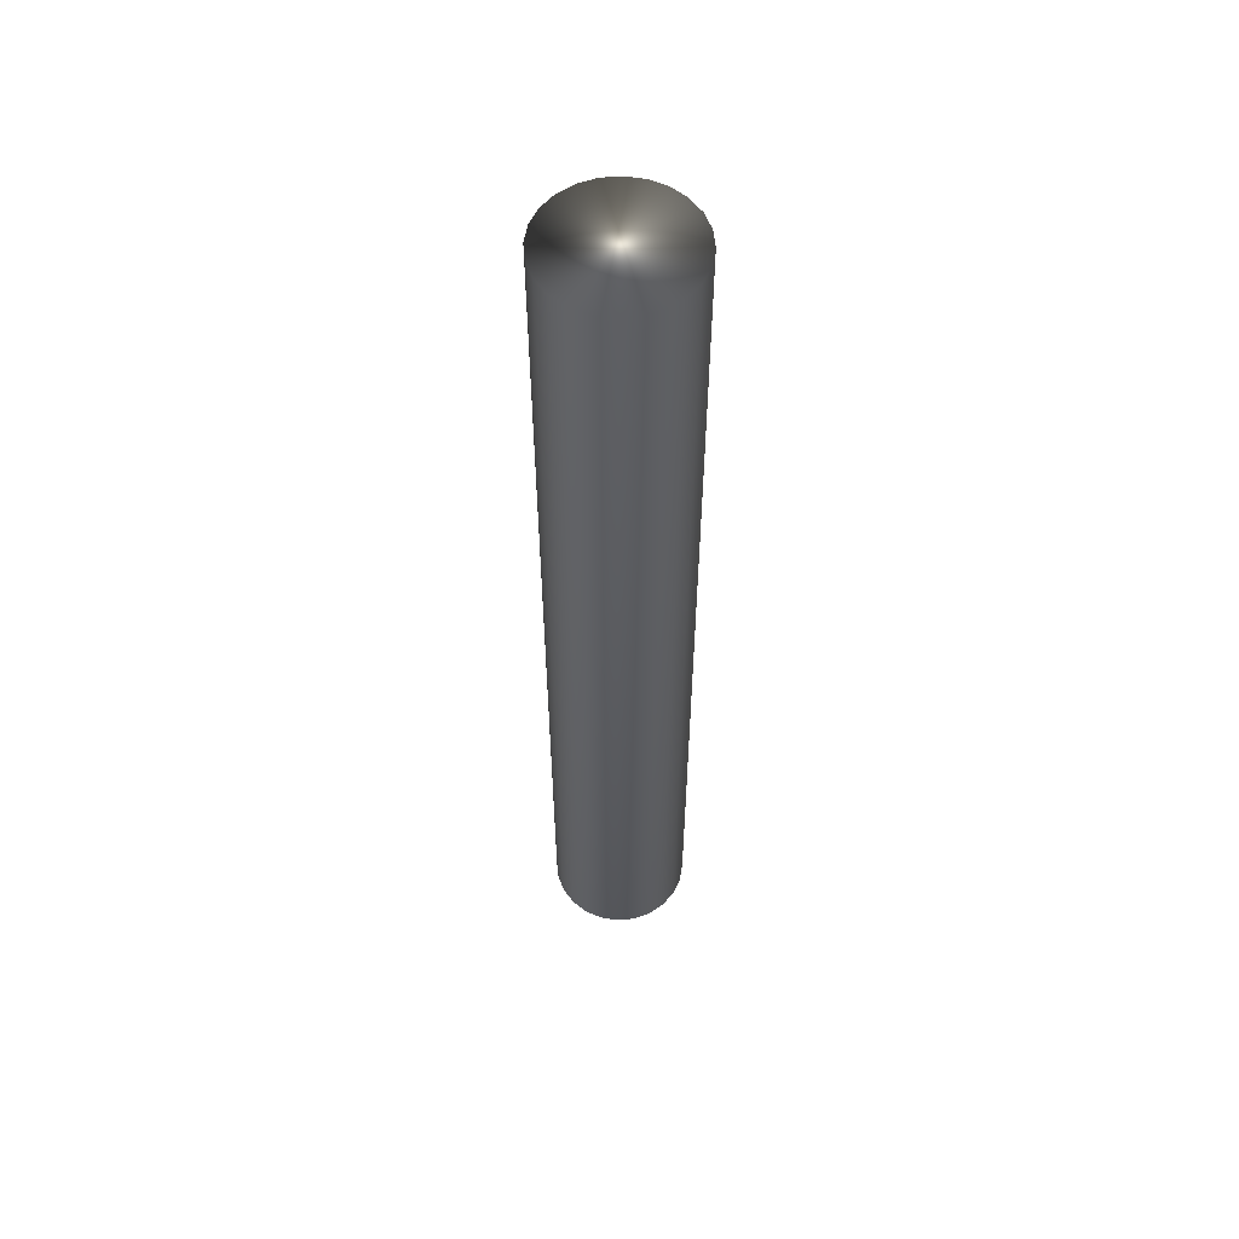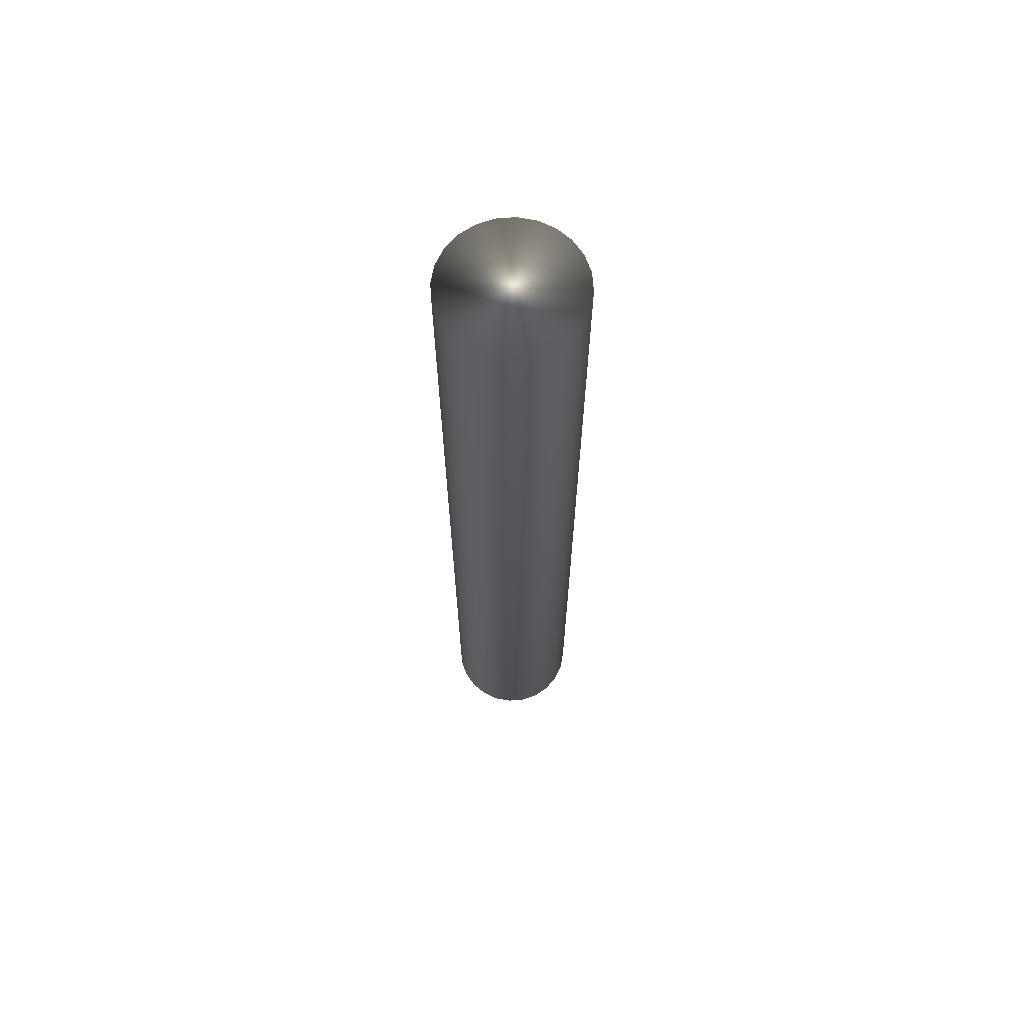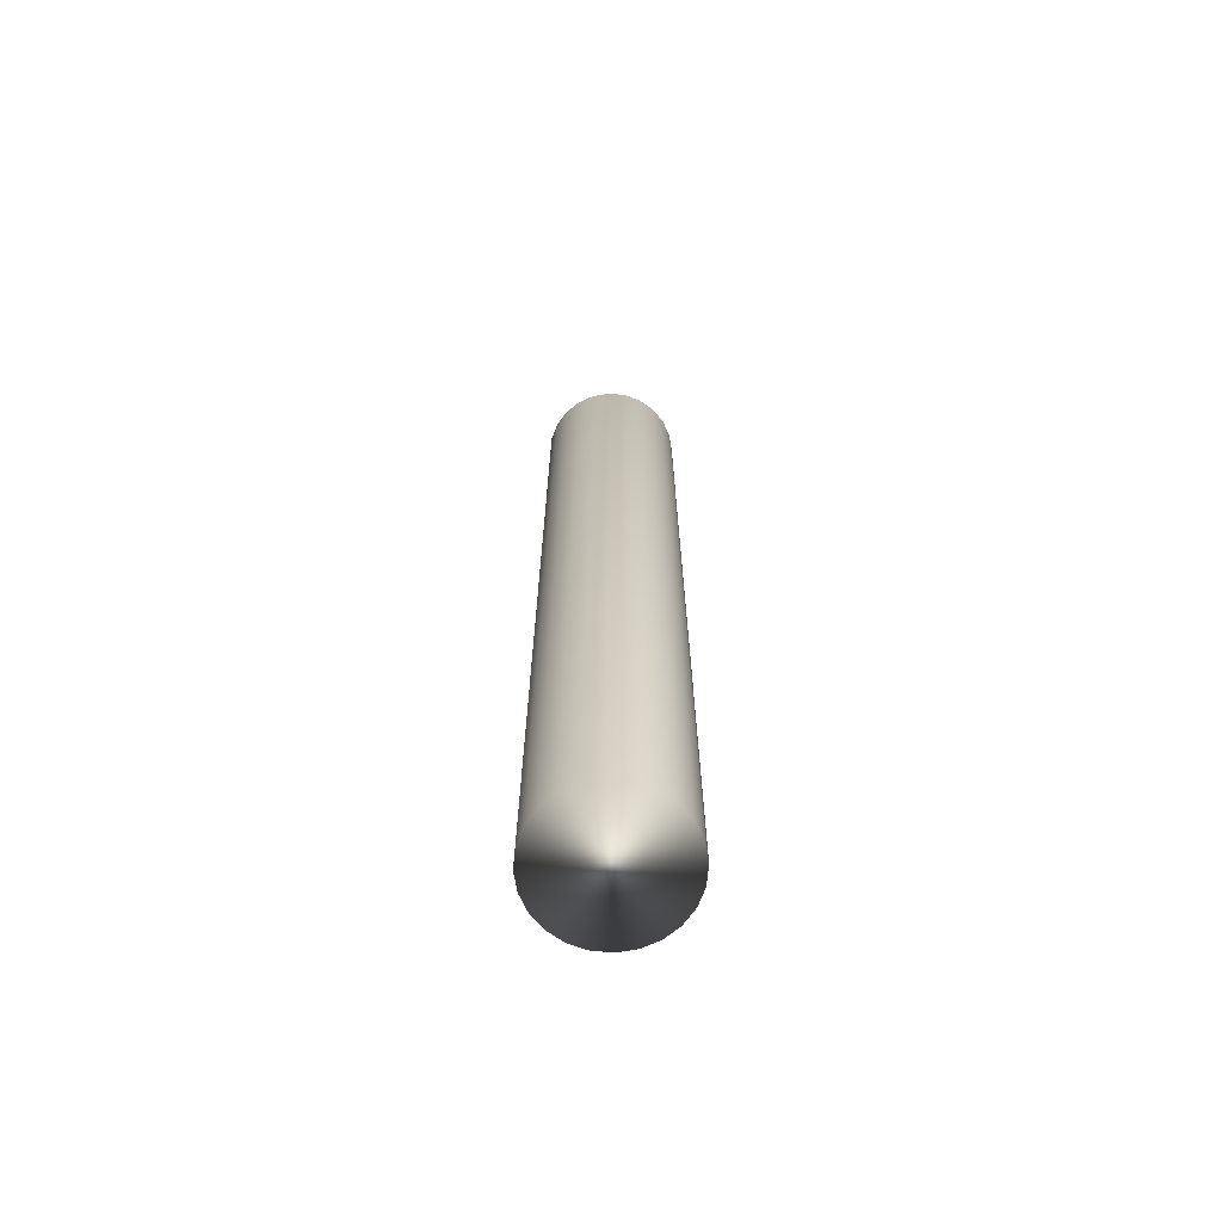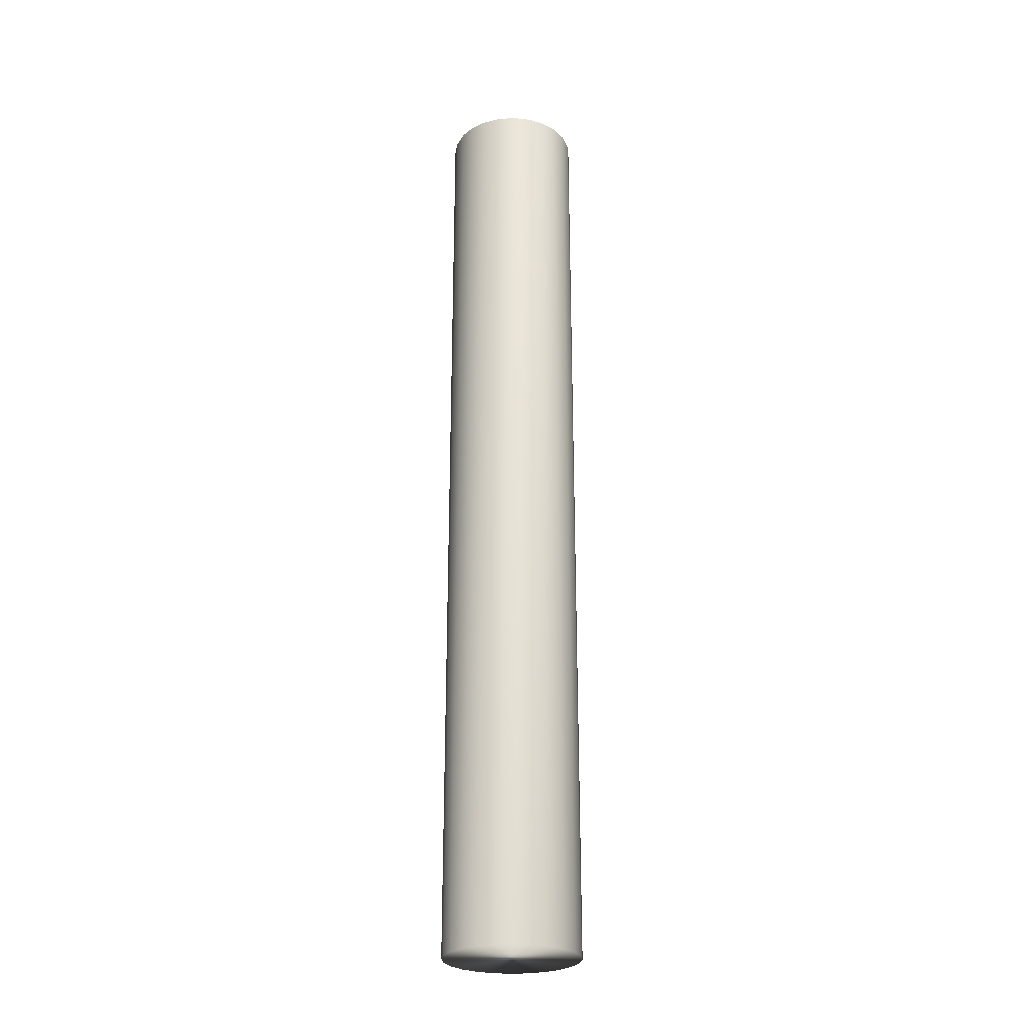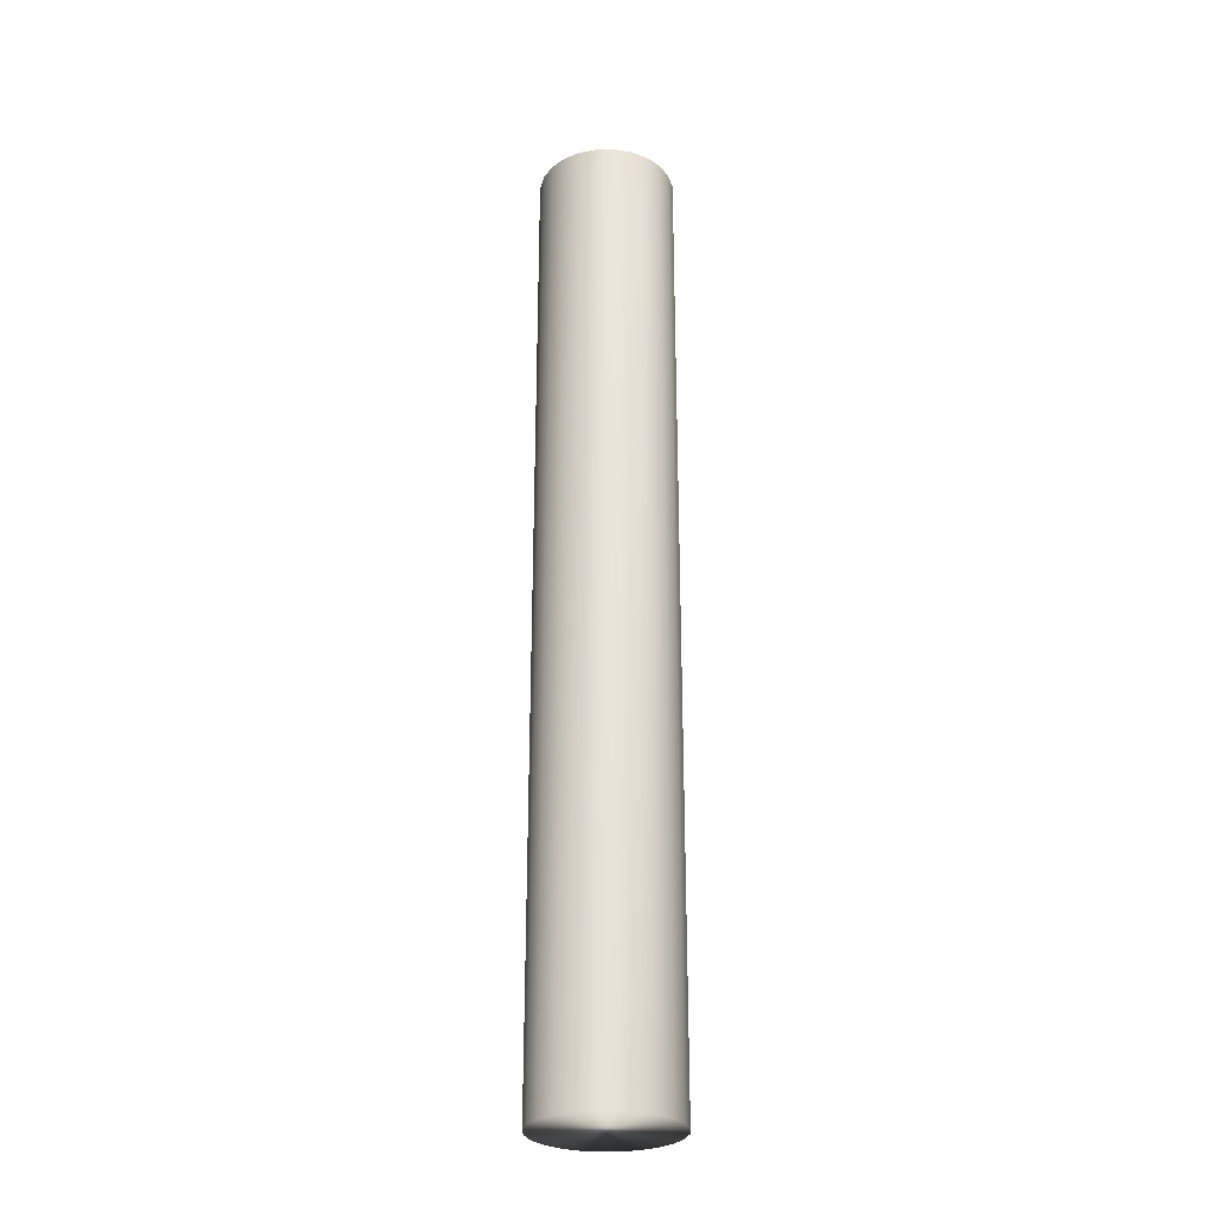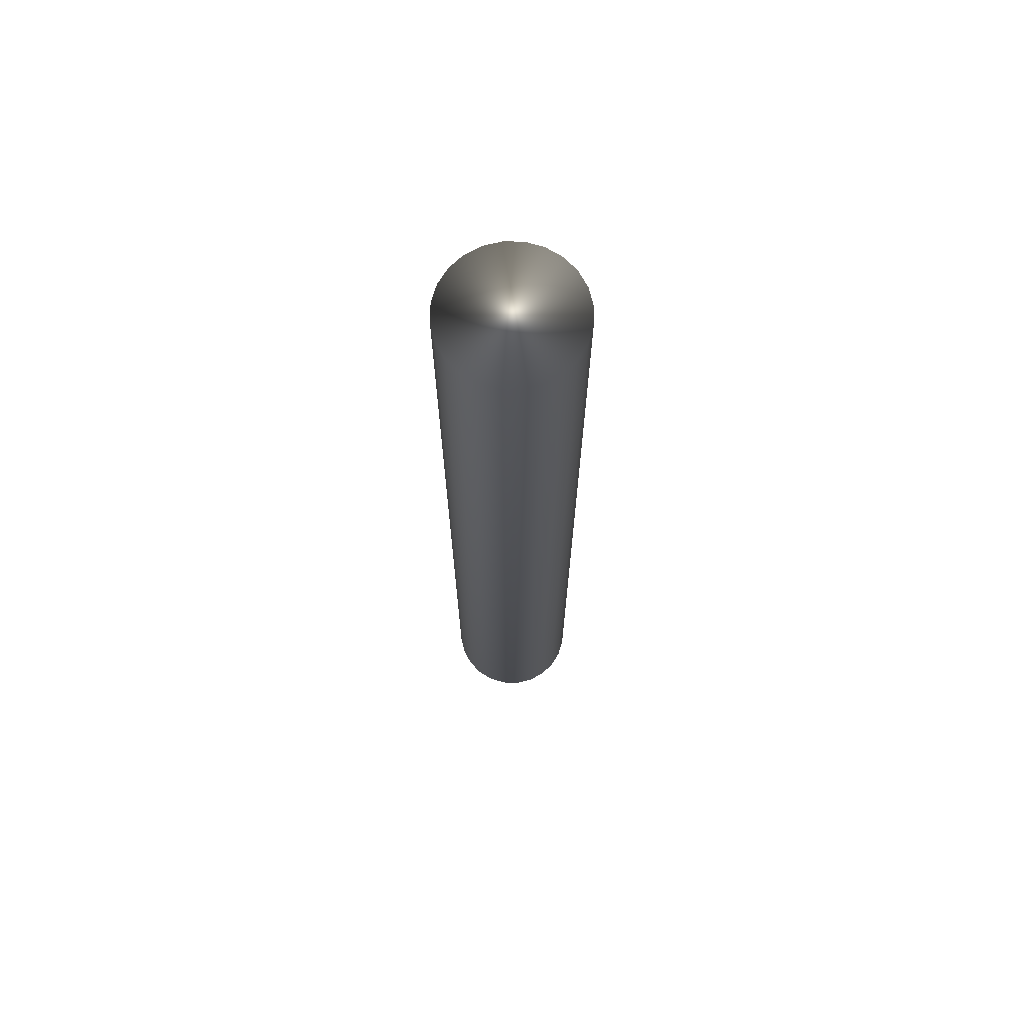
<metadata>
{"format":"obj","ext":"obj","renderer":"f3d","projection":"perspective","resolution":1024,"background":"white","views":[{"elev":56.6,"azim":2.2,"up":"+Y"},{"elev":67.1,"azim":-26.9,"up":"+Y"},{"elev":-68.2,"azim":152.0,"up":"+Y"},{"elev":-26.1,"azim":-31.7,"up":"+Y"},{"elev":-28.1,"azim":128.7,"up":"+Y"},{"elev":70.1,"azim":-156.2,"up":"+Y"}]}
</metadata>
<code>
v 87.96 -25.75 0.9926
v 87.96 -25.75 -0.9393
v 88.22 -25.75 1.027
v 88.22 -25.75 -0.9733
v 88.48 -25.75 0.9926
v 88.48 -25.75 -0.9393
v 88.72 -25.75 0.8927
v 88.72 -25.75 -0.8394
v 88.92 -25.75 0.7338
v 88.92 -25.75 -0.6805
v 89.08 -25.75 0.5267
v 89.08 -25.75 -0.4733
v 89.18 -25.75 0.2855
v 89.18 -25.75 -0.2322
v 89.22 -25.75 0.02665
v 87.72 -25.75 -0.8394
v 87.72 -25.75 0.8927
v 87.51 -25.75 -0.6805
v 87.51 -25.75 0.7338
v 87.35 -25.75 -0.4733
v 87.35 -25.75 0.5267
v 87.25 -25.75 -0.2322
v 87.25 -25.75 0.2855
v 87.22 -25.75 0.02665
v 88.22 -11.67 1.027
v 87.96 -11.67 0.9926
v 87.72 -11.67 0.8927
v 87.51 -11.67 0.7338
v 87.35 -11.67 0.5267
v 87.25 -11.67 0.2855
v 87.22 -11.67 0.02665
v 87.25 -11.67 -0.2322
v 87.35 -11.67 -0.4733
v 87.51 -11.67 -0.6805
v 87.72 -11.67 -0.8394
v 87.96 -11.67 -0.9393
v 88.22 -11.67 -0.9733
v 88.48 -11.67 0.9926
v 88.48 -11.67 -0.9393
v 88.72 -11.67 -0.8394
v 88.72 -11.67 0.8927
v 88.92 -11.67 -0.6805
v 88.92 -11.67 0.7338
v 89.08 -11.67 -0.4733
v 89.08 -11.67 0.5267
v 89.18 -11.67 -0.2322
v 89.18 -11.67 0.2855
v 89.22 -11.67 0.02665
f 1 2 3
f 3 2 4
f 3 4 5
f 5 4 6
f 5 6 7
f 7 6 8
f 7 8 9
f 9 8 10
f 9 10 11
f 11 10 12
f 11 12 13
f 13 12 14
f 13 14 15
f 2 1 16
f 16 1 17
f 16 17 18
f 18 17 19
f 18 19 20
f 20 19 21
f 20 21 22
f 22 21 23
f 22 23 24
f 3 25 1
f 1 25 26
f 1 26 17
f 17 26 27
f 17 27 19
f 19 27 28
f 19 28 21
f 21 28 29
f 21 29 23
f 23 29 30
f 23 30 24
f 24 30 31
f 24 31 22
f 22 31 32
f 22 32 20
f 20 32 33
f 20 33 18
f 18 33 34
f 18 34 16
f 16 34 35
f 16 35 2
f 2 35 36
f 2 36 4
f 4 36 37
f 38 39 25
f 25 39 37
f 25 37 26
f 26 37 36
f 26 36 27
f 27 36 35
f 27 35 28
f 28 35 34
f 28 34 29
f 29 34 33
f 29 33 30
f 30 33 32
f 30 32 31
f 39 38 40
f 40 38 41
f 40 41 42
f 42 41 43
f 42 43 44
f 44 43 45
f 44 45 46
f 46 45 47
f 46 47 48
f 4 37 6
f 6 37 39
f 6 39 8
f 8 39 40
f 8 40 10
f 10 40 42
f 10 42 12
f 12 42 44
f 12 44 14
f 14 44 46
f 14 46 15
f 15 46 48
f 15 48 13
f 13 48 47
f 13 47 11
f 11 47 45
f 11 45 9
f 9 45 43
f 9 43 7
f 7 43 41
f 7 41 5
f 5 41 38
f 5 38 3
f 3 38 25

</code>
